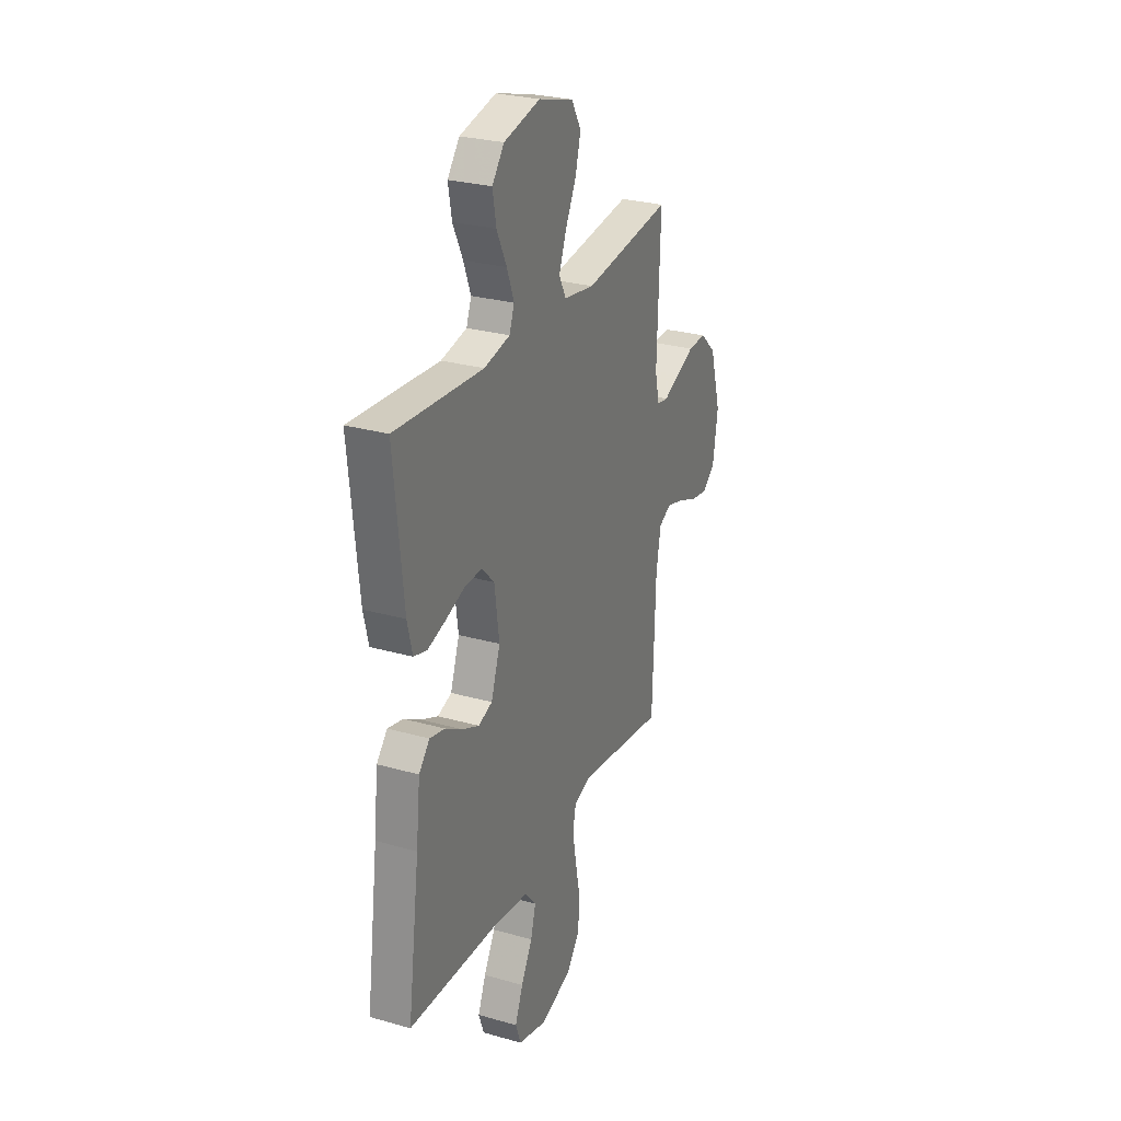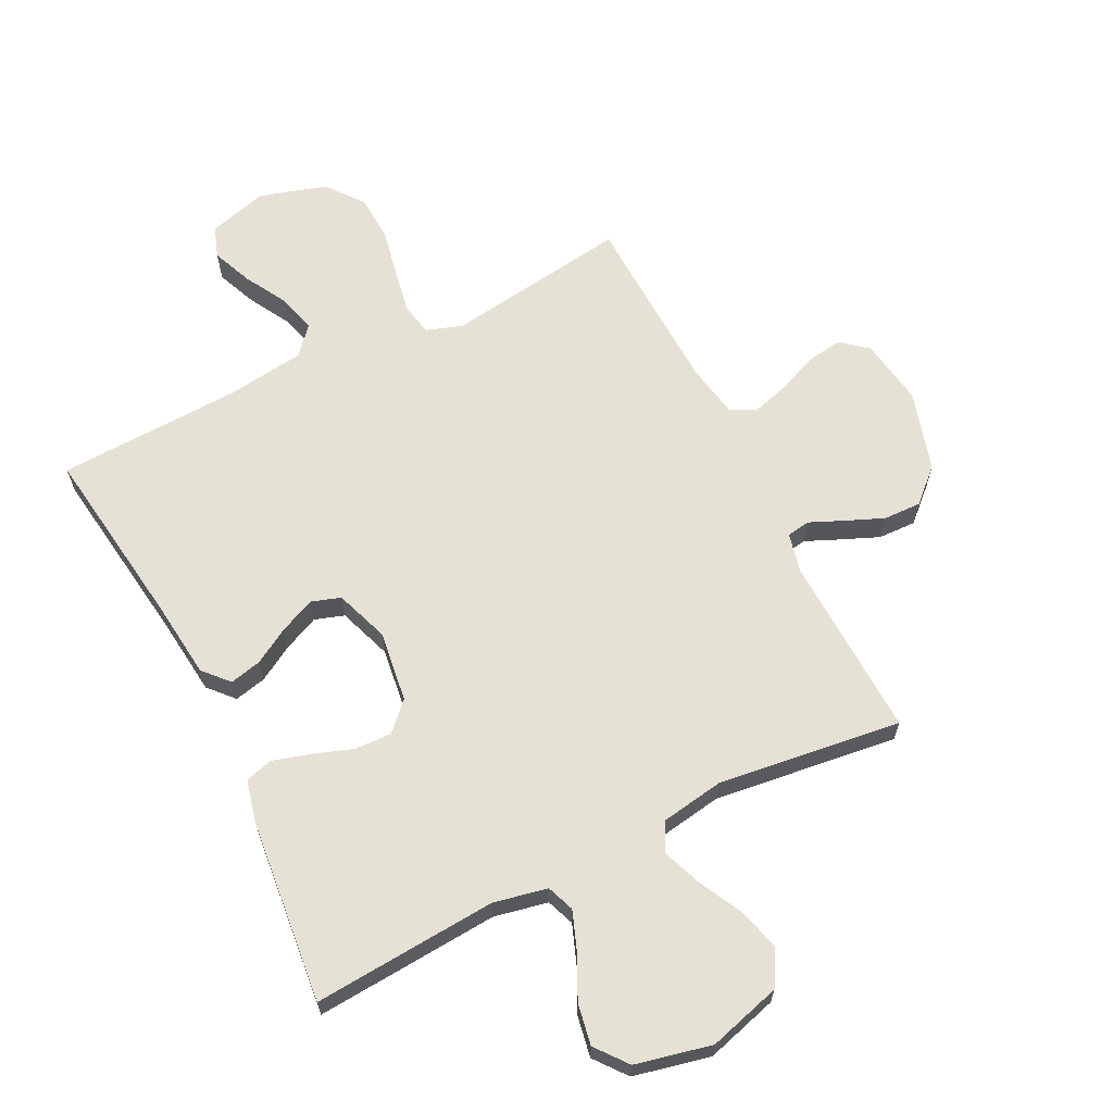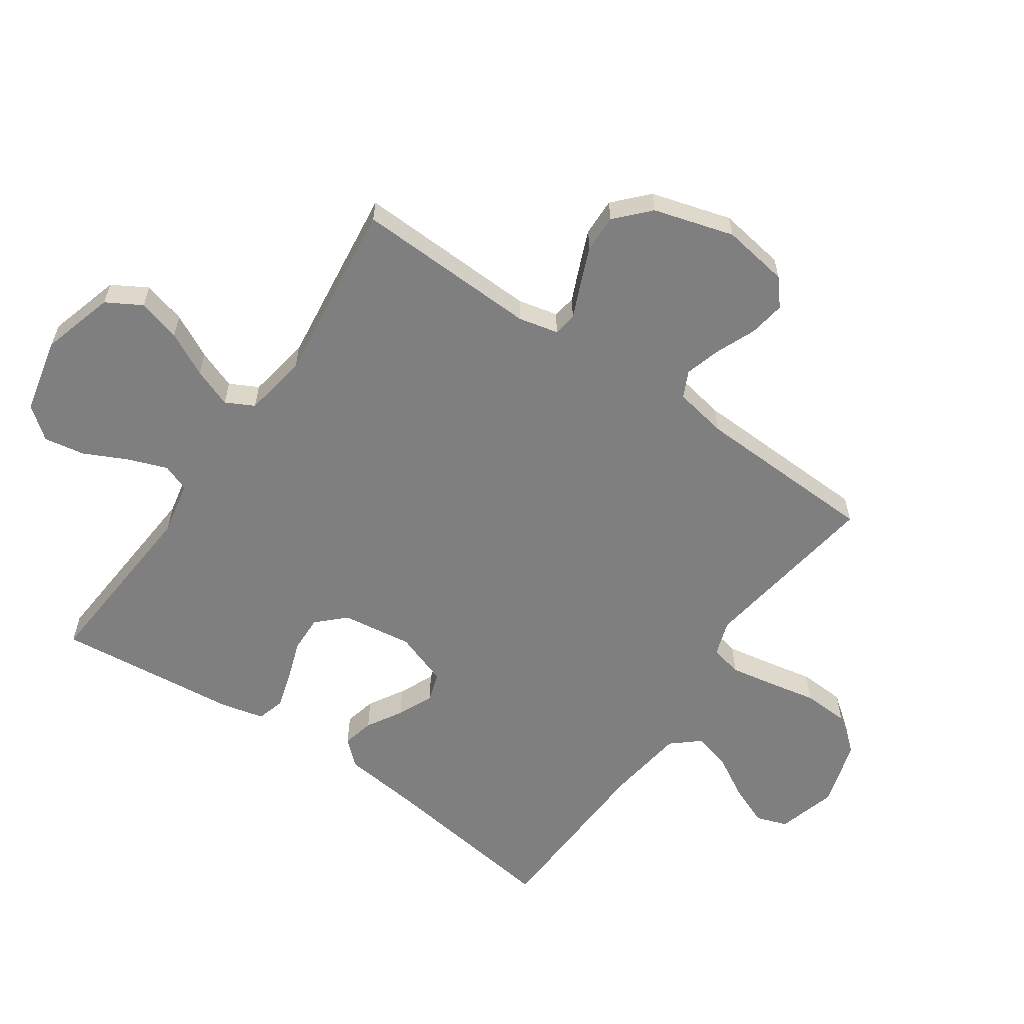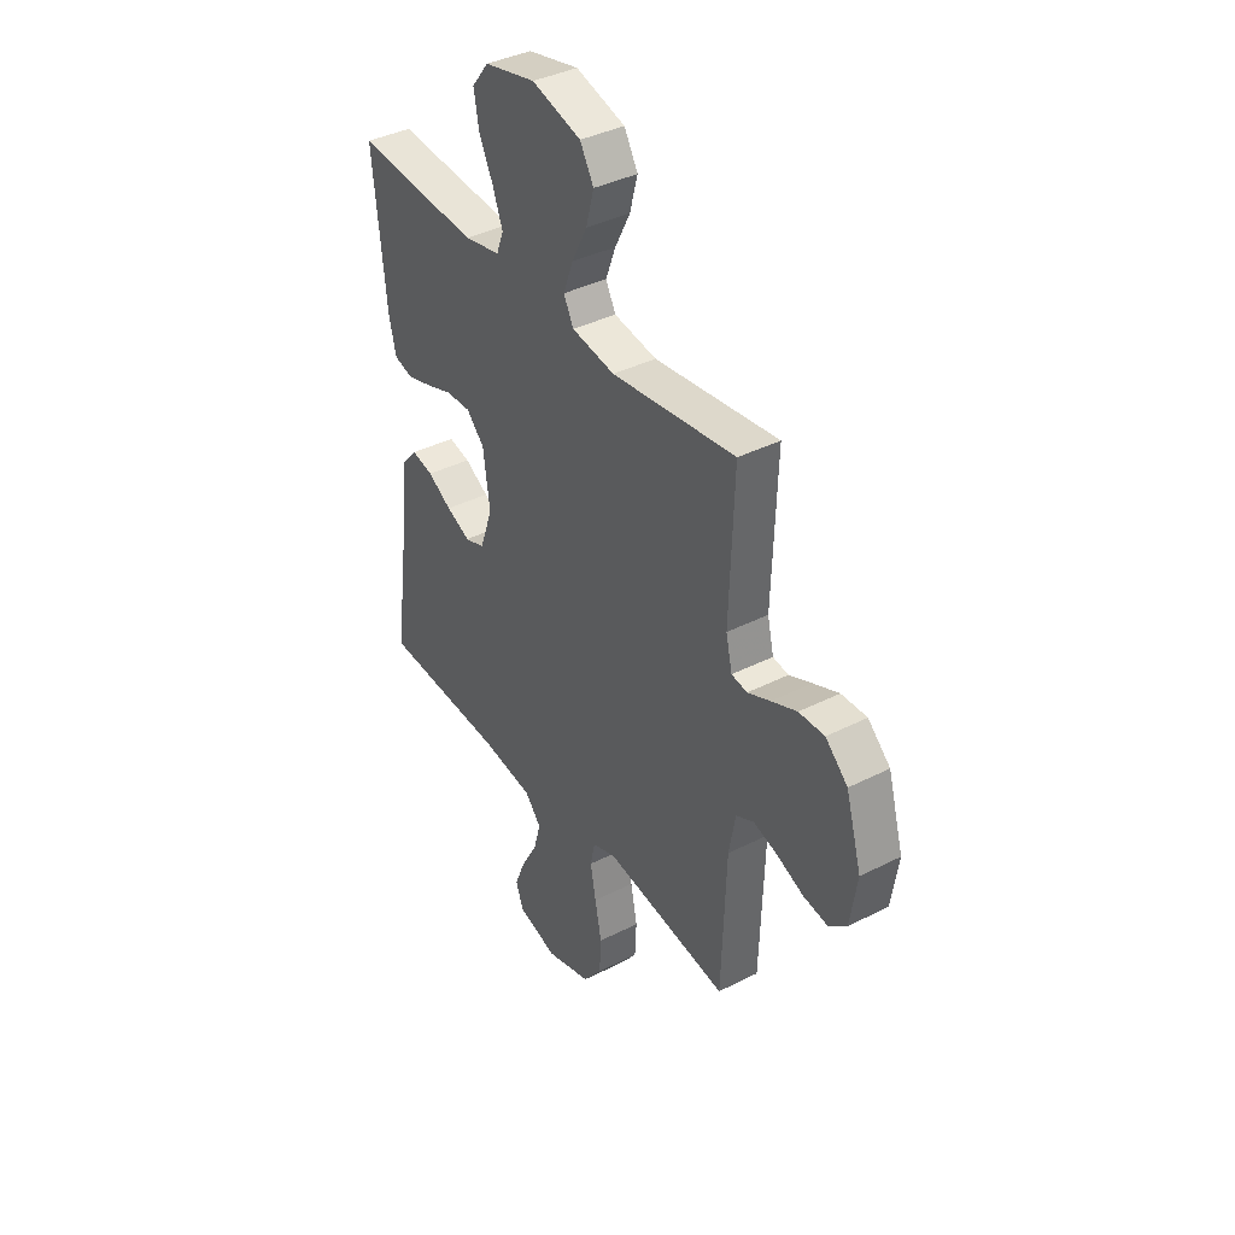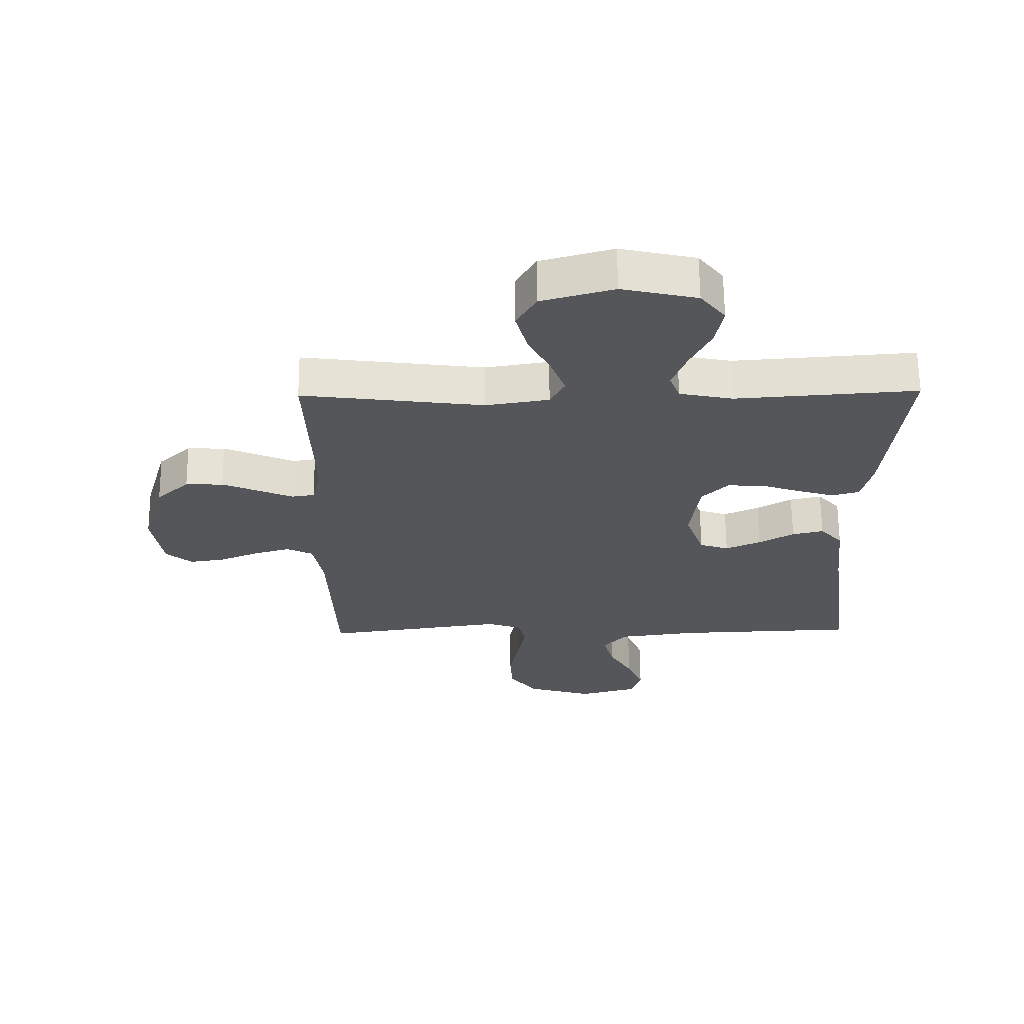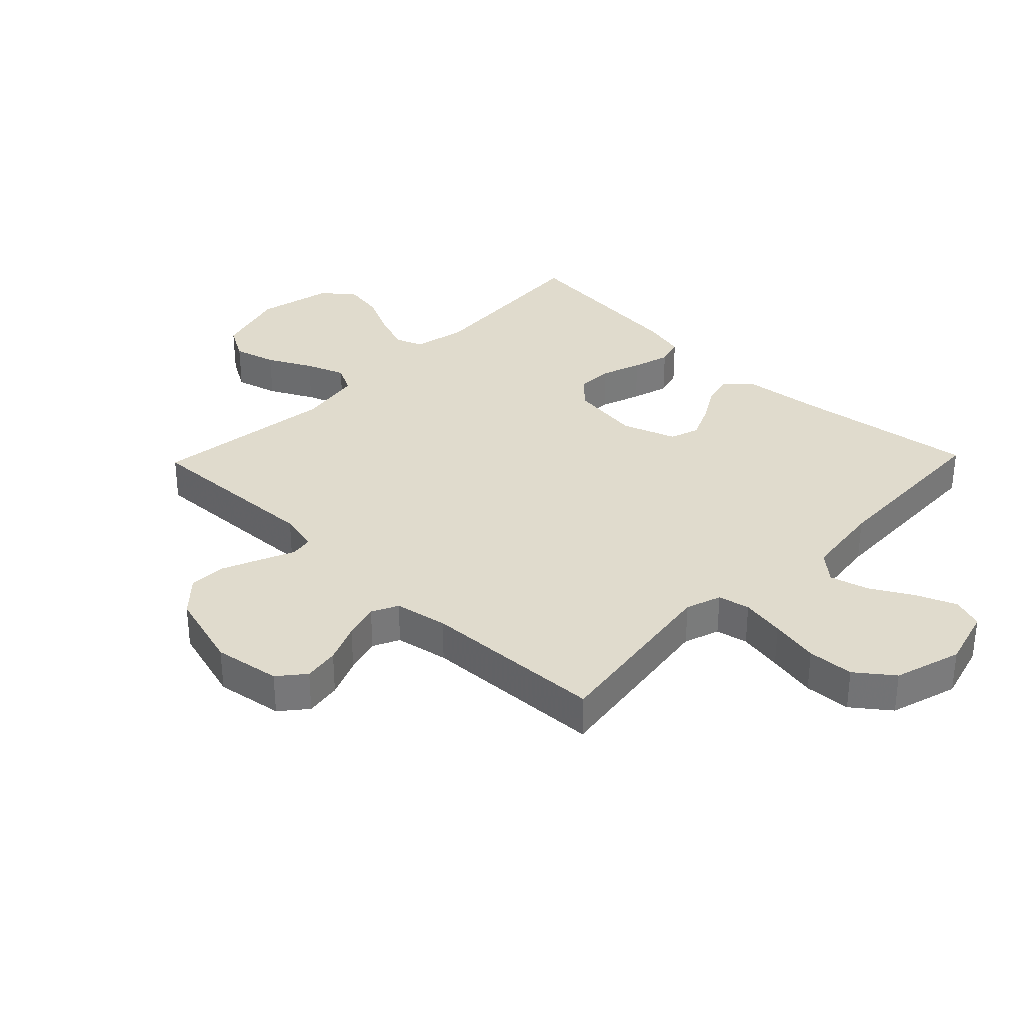
<metadata>
{"format":"obj","ext":"obj","renderer":"f3d","projection":"perspective","resolution":1024,"background":"white","views":[{"elev":27.6,"azim":-66.5,"up":"+Z"},{"elev":64.4,"azim":-26.6,"up":"+Y"},{"elev":-59.7,"azim":55.3,"up":"+Y"},{"elev":38.7,"azim":57.4,"up":"+Z"},{"elev":64.5,"azim":179.5,"up":"+Z"},{"elev":33.2,"azim":134.0,"up":"+Y"}]}
</metadata>
<code>
v -0.5 0.07 -0.5
v -0.459 0.07 -0.2
v -0.445 0.07 -0.073
v -0.408 0.07 -0.032
v -0.356 0.07 -0.044
v -0.298 0.07 -0.078
v -0.24 0.07 -0.104
v -0.192 0.07 -0.088
v -0.161 0.07 0
v -0.177 0.07 0.116
v -0.22 0.07 0.16
v -0.28 0.07 0.158
v -0.346 0.07 0.135
v -0.407 0.07 0.117
v -0.452 0.07 0.13
v -0.469 0.07 0.2
v -0.5 0.07 0.5
v -0.2 0.07 0.478
v -0.112 0.07 0.496
v -0.095 0.07 0.541
v -0.119 0.07 0.605
v -0.153 0.07 0.675
v -0.165 0.07 0.742
v -0.124 0.07 0.794
v 0 0.07 0.822
v 0.119 0.07 0.788
v 0.152 0.07 0.731
v 0.133 0.07 0.661
v 0.096 0.07 0.589
v 0.072 0.07 0.525
v 0.096 0.07 0.479
v 0.2 0.07 0.462
v 0.5 0.07 0.5
v 0.489 0.07 0.2
v 0.504 0.07 0.135
v 0.542 0.07 0.129
v 0.597 0.07 0.153
v 0.659 0.07 0.179
v 0.721 0.07 0.181
v 0.775 0.07 0.131
v 0.813 0.07 0
v 0.796 0.07 -0.109
v 0.753 0.07 -0.145
v 0.694 0.07 -0.136
v 0.629 0.07 -0.109
v 0.57 0.07 -0.092
v 0.527 0.07 -0.113
v 0.511 0.07 -0.2
v 0.5 0.07 -0.5
v 0.2 0.07 -0.457
v 0.142 0.07 -0.477
v 0.131 0.07 -0.529
v 0.144 0.07 -0.601
v 0.16 0.07 -0.681
v 0.156 0.07 -0.757
v 0.11 0.07 -0.817
v 0 0.07 -0.85
v -0.097 0.07 -0.823
v -0.115 0.07 -0.772
v -0.088 0.07 -0.706
v -0.049 0.07 -0.637
v -0.032 0.07 -0.574
v -0.071 0.07 -0.529
v -0.2 0.07 -0.512
v -0.5 0 -0.5
v -0.459 0 -0.2
v -0.445 0 -0.073
v -0.408 0 -0.032
v -0.356 0 -0.044
v -0.298 0 -0.078
v -0.24 0 -0.104
v -0.192 0 -0.088
v -0.161 0 0
v -0.177 0 0.116
v -0.22 0 0.16
v -0.28 0 0.158
v -0.346 0 0.135
v -0.407 0 0.117
v -0.452 0 0.13
v -0.469 0 0.2
v -0.5 0 0.5
v -0.2 0 0.478
v -0.112 0 0.496
v -0.095 0 0.541
v -0.119 0 0.605
v -0.153 0 0.675
v -0.165 0 0.742
v -0.124 0 0.794
v 0 0 0.822
v 0.119 0 0.788
v 0.152 0 0.731
v 0.133 0 0.661
v 0.096 0 0.589
v 0.072 0 0.525
v 0.096 0 0.479
v 0.2 0 0.462
v 0.5 0 0.5
v 0.489 0 0.2
v 0.504 0 0.135
v 0.542 0 0.129
v 0.597 0 0.153
v 0.659 0 0.179
v 0.721 0 0.181
v 0.775 0 0.131
v 0.813 0 0
v 0.796 0 -0.109
v 0.753 0 -0.145
v 0.694 0 -0.136
v 0.629 0 -0.109
v 0.57 0 -0.092
v 0.527 0 -0.113
v 0.511 0 -0.2
v 0.5 0 -0.5
v 0.2 0 -0.457
v 0.142 0 -0.477
v 0.131 0 -0.529
v 0.144 0 -0.601
v 0.16 0 -0.681
v 0.156 0 -0.757
v 0.11 0 -0.817
v 0 0 -0.85
v -0.097 0 -0.823
v -0.115 0 -0.772
v -0.088 0 -0.706
v -0.049 0 -0.637
v -0.032 0 -0.574
v -0.071 0 -0.529
v -0.2 0 -0.512
f 59 60 61
f 58 59 61
f 57 58 61
f 56 57 61
f 55 56 61
f 54 55 61
f 53 54 61
f 52 53 61 62
f 51 52 62 63
f 48 49 50
f 51 63 64
f 50 51 64
f 48 50 64
f 47 48 64
f 43 44 45
f 42 43 45
f 41 42 45
f 40 41 45
f 39 40 45
f 38 39 45
f 37 38 45
f 36 37 45
f 35 36 45 46
f 32 33 34
f 31 32 34 35
f 27 28 29
f 26 27 29
f 25 26 29
f 24 25 29
f 23 24 29
f 22 23 29
f 21 22 29
f 20 21 29 30
f 19 20 30 31
f 16 17 18
f 15 16 18
f 14 15 18
f 13 14 18
f 12 13 18
f 18 19 31
f 12 18 31
f 11 12 31
f 4 5 6
f 3 4 6
f 2 3 6
f 2 6 7
f 2 7 8
f 1 2 8
f 64 1 8
f 47 64 8
f 35 46 47
f 31 35 47
f 11 31 47
f 10 11 47
f 47 8 9
f 9 10 47
f 125 124 123
f 125 123 122
f 125 122 121
f 125 121 120
f 125 120 119
f 125 119 118
f 125 118 117
f 126 125 117 116
f 127 126 116 115
f 114 113 112
f 128 127 115
f 128 115 114
f 128 114 112
f 128 112 111
f 109 108 107
f 109 107 106
f 109 106 105
f 109 105 104
f 109 104 103
f 109 103 102
f 109 102 101
f 109 101 100
f 110 109 100 99
f 98 97 96
f 99 98 96 95
f 93 92 91
f 93 91 90
f 93 90 89
f 93 89 88
f 93 88 87
f 93 87 86
f 93 86 85
f 94 93 85 84
f 95 94 84 83
f 82 81 80
f 82 80 79
f 82 79 78
f 82 78 77
f 82 77 76
f 95 83 82
f 95 82 76
f 95 76 75
f 70 69 68
f 70 68 67
f 70 67 66
f 71 70 66
f 72 71 66
f 72 66 65
f 72 65 128
f 72 128 111
f 111 110 99
f 111 99 95
f 111 95 75
f 111 75 74
f 73 72 111
f 111 74 73
f 1 65 66 2
f 2 66 67 3
f 3 67 68 4
f 4 68 69 5
f 5 69 70 6
f 6 70 71 7
f 7 71 72 8
f 8 72 73 9
f 9 73 74 10
f 10 74 75 11
f 11 75 76 12
f 12 76 77 13
f 13 77 78 14
f 14 78 79 15
f 15 79 80 16
f 16 80 81 17
f 17 81 82 18
f 18 82 83 19
f 19 83 84 20
f 20 84 85 21
f 21 85 86 22
f 22 86 87 23
f 23 87 88 24
f 24 88 89 25
f 25 89 90 26
f 26 90 91 27
f 27 91 92 28
f 28 92 93 29
f 29 93 94 30
f 30 94 95 31
f 31 95 96 32
f 32 96 97 33
f 33 97 98 34
f 34 98 99 35
f 35 99 100 36
f 36 100 101 37
f 37 101 102 38
f 38 102 103 39
f 39 103 104 40
f 40 104 105 41
f 41 105 106 42
f 42 106 107 43
f 43 107 108 44
f 44 108 109 45
f 45 109 110 46
f 46 110 111 47
f 47 111 112 48
f 48 112 113 49
f 49 113 114 50
f 50 114 115 51
f 51 115 116 52
f 52 116 117 53
f 53 117 118 54
f 54 118 119 55
f 55 119 120 56
f 56 120 121 57
f 57 121 122 58
f 58 122 123 59
f 59 123 124 60
f 60 124 125 61
f 61 125 126 62
f 62 126 127 63
f 63 127 128 64
f 64 128 65 1

</code>
